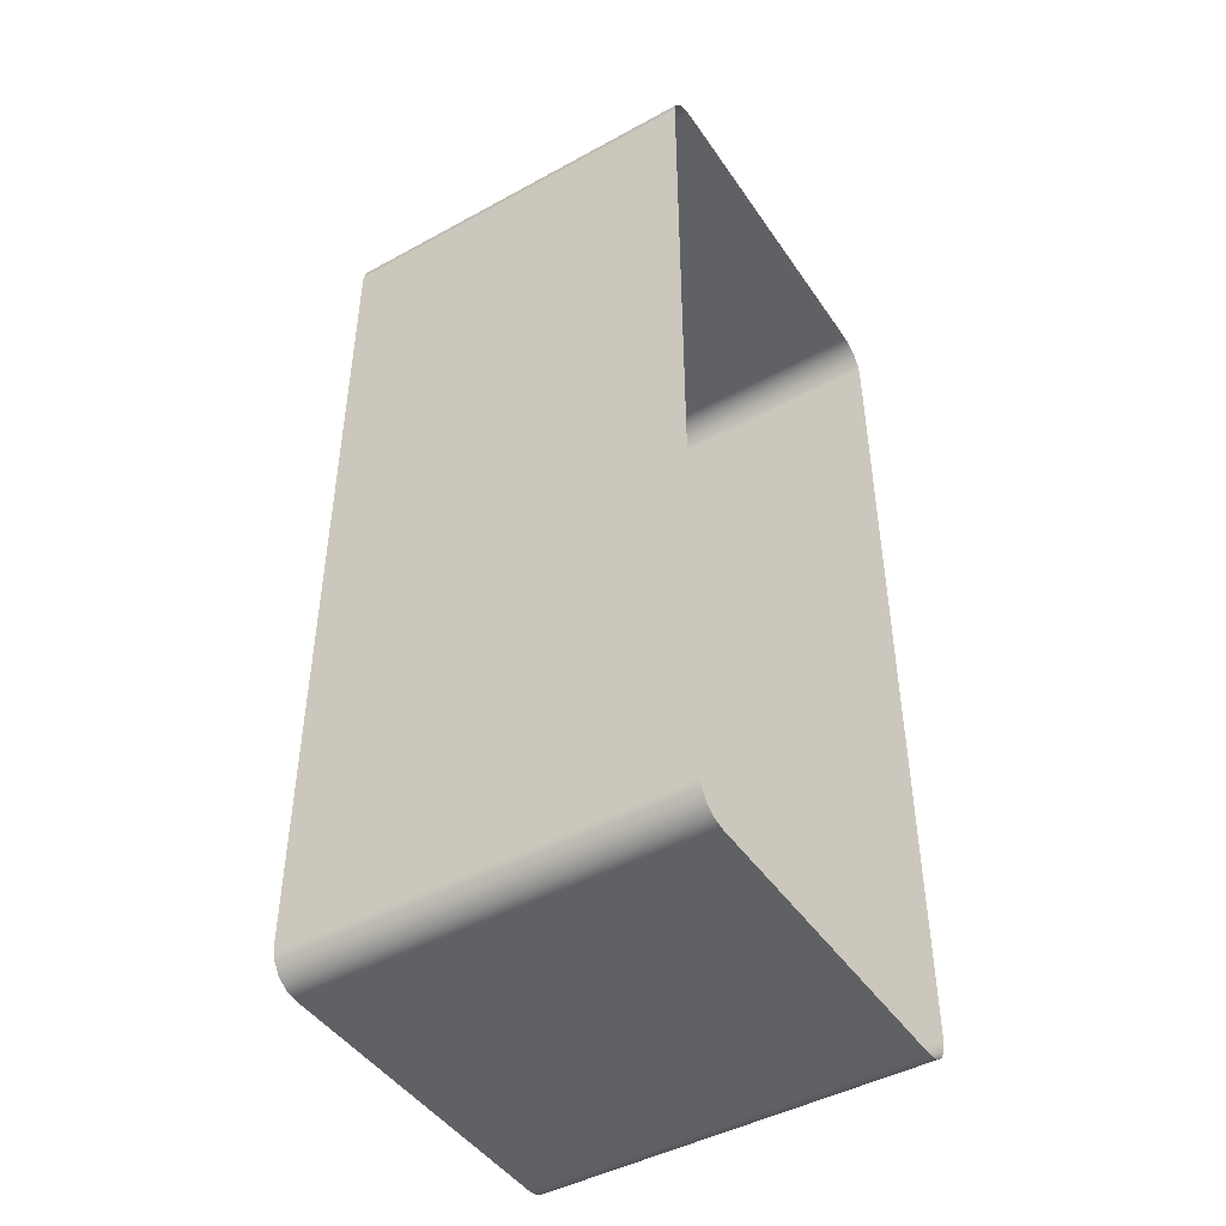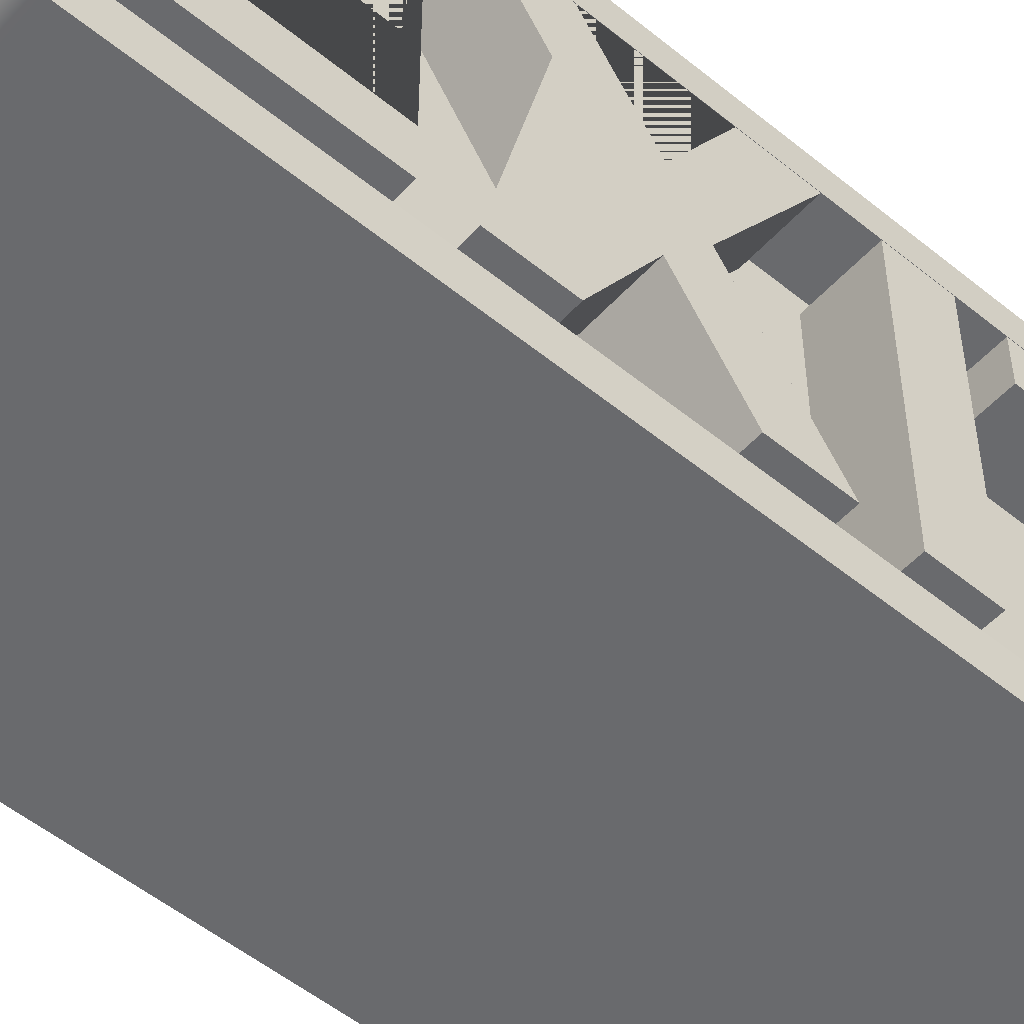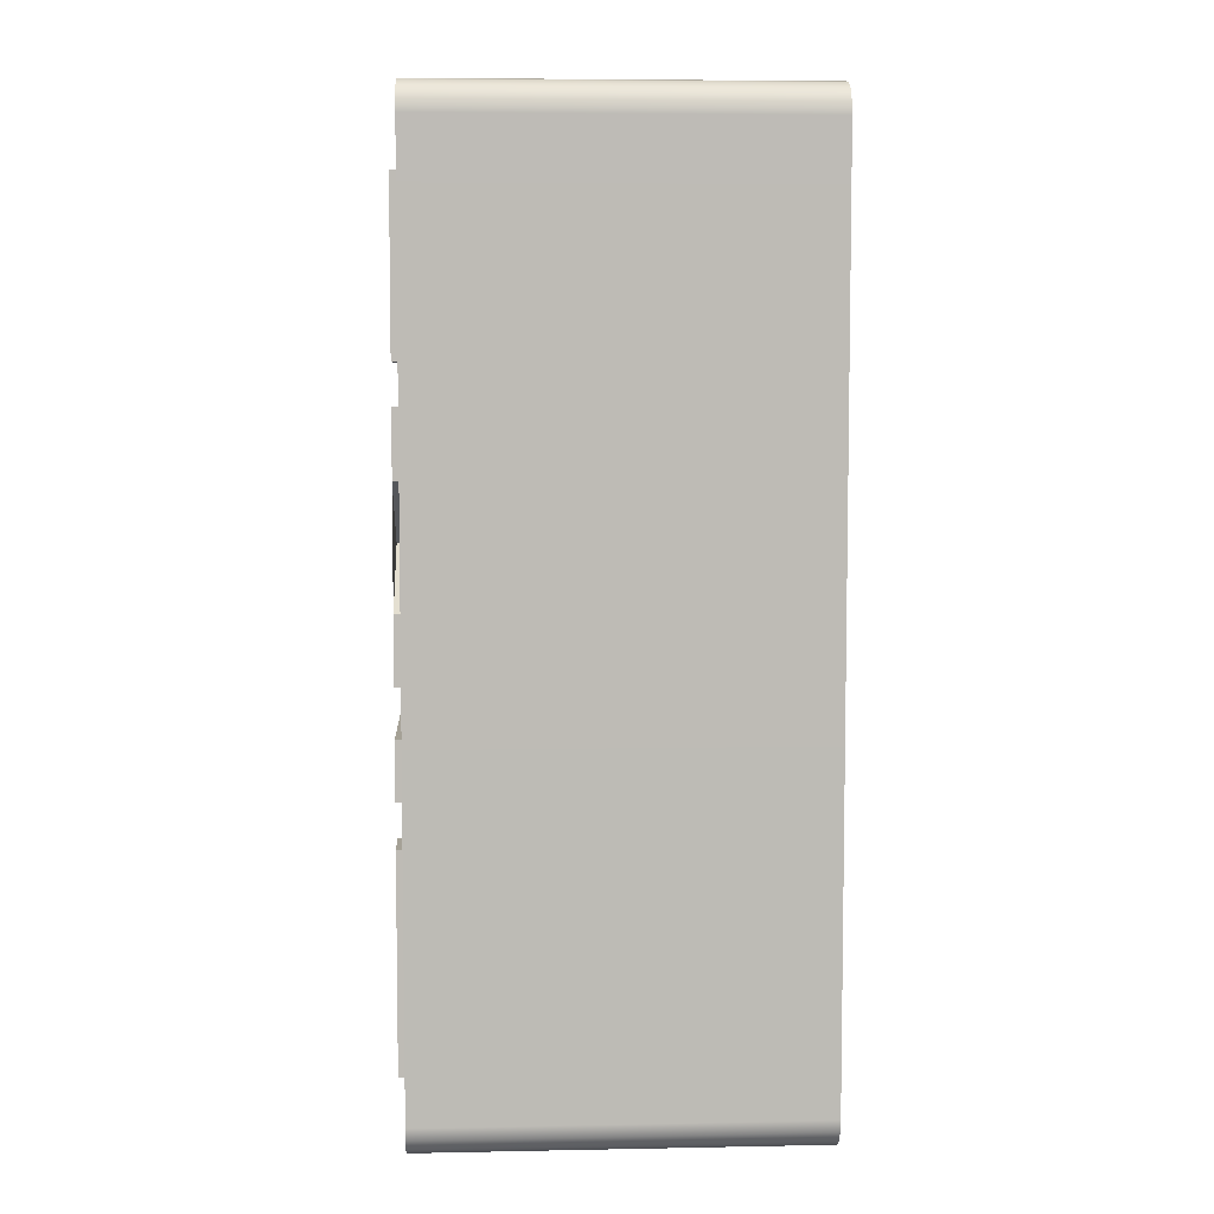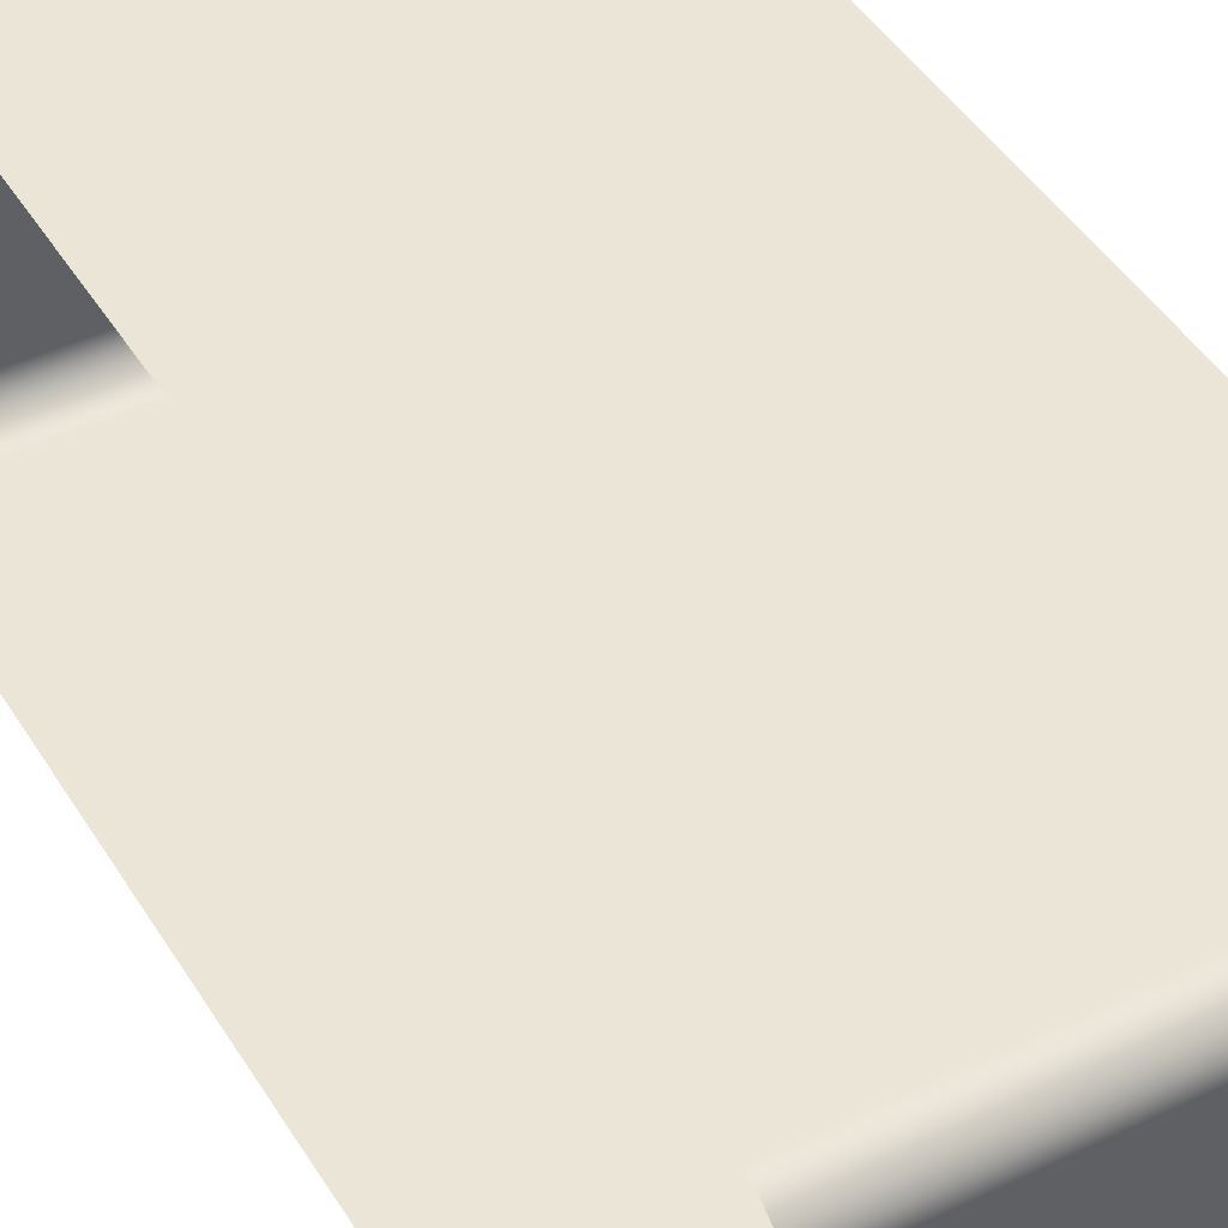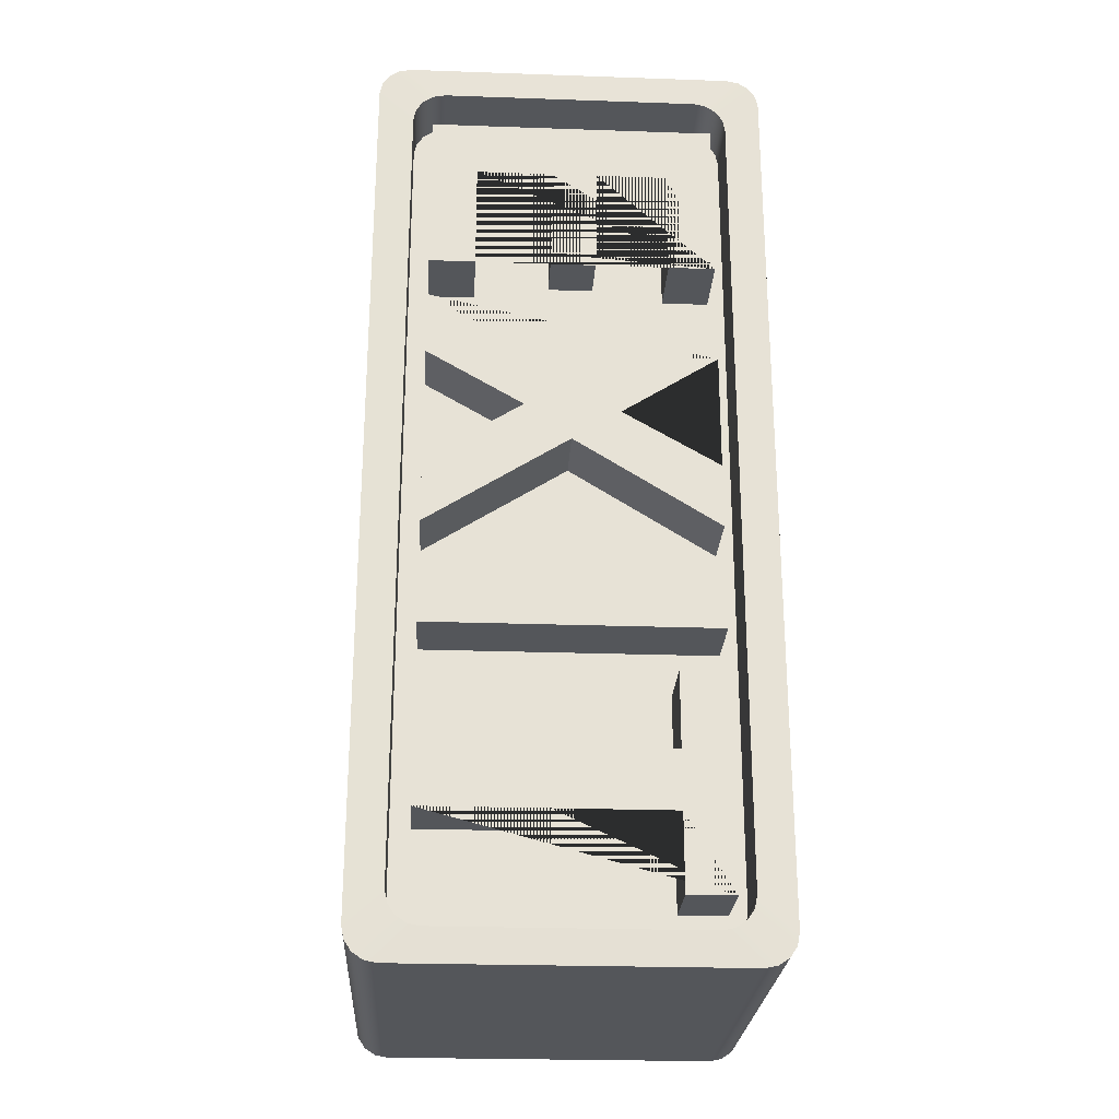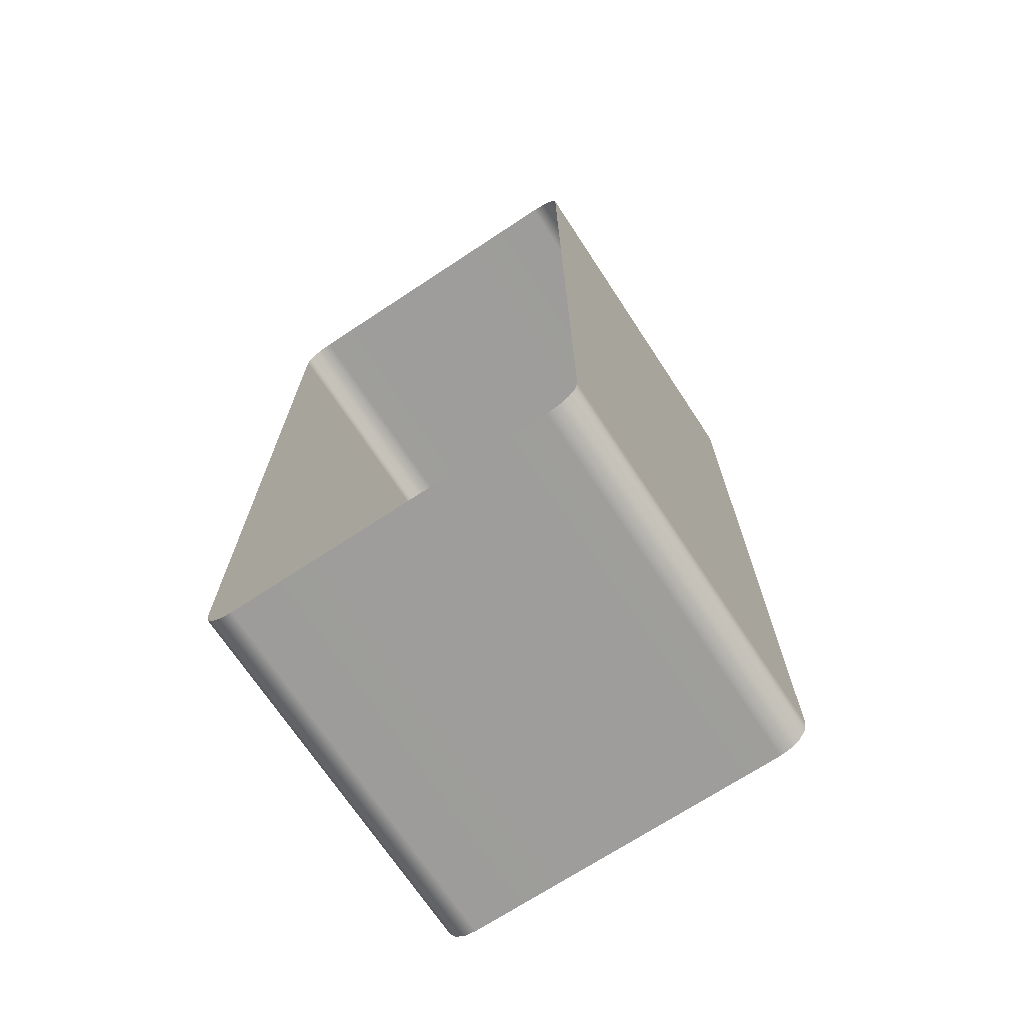
<metadata>
{"format":"obj","ext":"obj","renderer":"f3d","projection":"perspective","resolution":1024,"background":"white","views":[{"elev":-45.6,"azim":-147.8,"up":"+Z"},{"elev":-53.1,"azim":48.9,"up":"+Y"},{"elev":6.1,"azim":176.7,"up":"+Z"},{"elev":44.1,"azim":-29.4,"up":"+Y"},{"elev":-25.3,"azim":86.8,"up":"+Z"},{"elev":-70.5,"azim":-56.6,"up":"+Z"}]}
</metadata>
<code>
g default
v -1.397 -0.1066 3.178
v -1.397 -0.08885 3.267
v -1.397 -0.03828 3.343
v -1.397 0.0374 3.393
v -1.397 0.1267 3.411
v 1.397 0.1267 3.411
v 1.397 0.0374 3.393
v 1.397 -0.03828 3.343
v 1.397 -0.08885 3.267
v 1.4 -0.1066 3.178
v -1.397 2.512 3.411
v -1.397 2.602 3.393
v -1.397 2.677 3.343
v -1.397 2.728 3.267
v -1.397 2.746 3.178
v 1.397 2.746 3.178
v 1.397 2.728 3.267
v 1.397 2.677 3.343
v 1.397 2.602 3.393
v 1.397 2.512 3.411
v -1.397 2.746 -3.178
v -1.397 2.728 -3.267
v -1.397 2.677 -3.343
v -1.397 2.602 -3.393
v -1.397 2.512 -3.411
v 1.397 2.512 -3.411
v 1.397 2.602 -3.393
v 1.397 2.677 -3.343
v 1.397 2.728 -3.267
v 1.397 2.746 -3.178
v -1.397 0.1267 -3.411
v -1.397 0.0374 -3.393
v -1.397 -0.03828 -3.343
v -1.397 -0.08885 -3.267
v -1.397 -0.1066 -3.178
v 1.399 -0.1066 -3.178
v 1.397 -0.08885 -3.267
v 1.397 -0.03828 -3.343
v 1.397 0.0374 -3.393
v 1.397 0.1267 -3.411
v 1.397 -0.08882 -3.267
v 1.397 -0.03819 -3.343
v 1.397 0.03759 -3.393
v 1.397 0.127 -3.411
v 1.404 0.1522 -2.945
v 1.404 0.17 -3.034
v 1.404 0.2206 -3.11
v 1.404 0.2963 -3.16
v 1.404 0.3856 -3.178
v 1.397 -0.08882 3.267
v 1.397 -0.03819 3.343
v 1.397 0.03759 3.393
v 1.397 0.127 3.411
v 1.404 0.3856 3.178
v 1.404 0.2963 3.16
v 1.404 0.2206 3.11
v 1.404 0.17 3.034
v 1.404 0.1522 2.945
v 1.397 2.512 -3.411
v 1.397 2.601 -3.393
v 1.397 2.677 -3.343
v 1.397 2.728 -3.267
v 1.397 2.746 -3.178
v 1.404 2.253 -3.178
v 1.404 2.343 -3.16
v 1.404 2.418 -3.11
v 1.404 2.469 -3.034
v 1.404 2.487 -2.945
v 1.397 2.746 3.178
v 1.397 2.728 3.267
v 1.397 2.677 3.343
v 1.397 2.601 3.393
v 1.397 2.512 3.411
v 1.404 2.487 2.945
v 1.404 2.469 3.034
v 1.404 2.418 3.11
v 1.404 2.343 3.16
v 1.404 2.253 3.178
v 0.9759 0.3855 -3.178
v 0.9759 0.1522 -2.945
v 0.9759 0.1699 -3.034
v 0.9759 0.2205 -3.11
v 0.9759 0.2962 -3.16
v 0.9759 0.3855 3.178
v 0.9759 0.2962 3.16
v 0.9759 0.2205 3.11
v 0.9759 0.1699 3.034
v 0.9759 0.1522 2.945
v 0.9759 2.487 -2.945
v 0.9759 2.253 -3.178
v 0.9759 2.343 -3.16
v 0.9759 2.418 -3.11
v 0.9759 2.469 -3.034
v 0.9759 2.253 3.178
v 0.9759 2.487 2.945
v 0.9759 2.469 3.034
v 0.9759 2.418 3.11
v 0.9759 2.343 3.16
v 0.8036 2.364 1.673
v 0.8036 2.364 2.87
v 0.8036 0.2984 2.87
v 0.8036 0.2984 1.673
v 0.8036 0.6353 1.673
v 0.8036 0.6353 2.456
v 0.8036 1.182 2.456
v 0.8036 1.182 1.761
v 0.8036 1.51 1.761
v 0.8036 1.51 2.456
v 0.8036 2.027 2.456
v 0.8036 2.027 1.673
v 0.8036 2.361 0.919
v 0.8036 2.361 1.395
v 0.8036 1.339 0.7358
v 0.8036 0.2984 1.386
v 0.8036 0.2984 0.919
v 0.8036 0.9929 0.5141
v 0.8036 0.2984 0.06781
v 0.8036 0.2984 -0.408
v 0.8036 1.324 0.2511
v 0.8036 2.361 -0.3962
v 0.8036 2.361 0.07077
v 0.8036 1.67 0.4727
v 0.8036 2.361 -1.15
v 0.8036 2.361 -0.7361
v 0.8036 0.2984 -0.7361
v 0.8036 0.2984 -1.15
v 0.8036 2.361 -2.968
v 0.8036 2.361 -1.454
v 0.8036 2.027 -1.454
v 0.8036 2.027 -2.004
v 0.8036 0.2984 -2.004
v 0.8036 0.2984 -2.418
v 0.8036 2.027 -2.418
v 0.8036 2.027 -2.968
v 1.454 2.364 1.673
v 1.454 2.364 2.87
v 1.454 0.2984 2.87
v 1.454 0.2984 1.673
v 1.454 0.6353 1.673
v 1.454 0.6353 2.456
v 1.454 1.182 2.456
v 1.454 1.182 1.761
v 1.454 1.51 1.761
v 1.454 1.51 2.456
v 1.454 2.027 2.456
v 1.454 2.027 1.673
v 1.454 2.361 0.919
v 1.454 2.361 1.395
v 1.454 1.339 0.7358
v 1.454 0.2984 1.386
v 1.454 0.2984 0.919
v 1.454 0.9929 0.5141
v 1.454 0.2984 0.06781
v 1.454 0.2984 -0.408
v 1.454 1.324 0.2511
v 1.454 2.361 -0.3962
v 1.454 2.361 0.07077
v 1.454 1.67 0.4727
v 1.454 2.361 -1.15
v 1.454 2.361 -0.7361
v 1.454 0.2984 -0.7361
v 1.454 0.2984 -1.15
v 1.454 2.361 -2.968
v 1.454 2.361 -1.454
v 1.454 2.027 -1.454
v 1.454 2.027 -2.004
v 1.454 0.2984 -2.004
v 1.454 0.2984 -2.418
v 1.454 2.027 -2.418
v 1.454 2.027 -2.968
g pCube2
f 5 4 7 6
f 4 3 8 7
f 3 2 9 8
f 2 1 10 9
f 15 14 17 16
f 14 13 18 17
f 13 12 19 18
f 12 11 20 19
f 25 24 27 26
f 24 23 28 27
f 23 22 29 28
f 22 21 30 29
f 35 34 37 36
f 34 33 38 37
f 33 32 39 38
f 32 31 40 39
f 53 52 55 54
f 52 51 56 55
f 51 50 57 56
f 50 10 58 57
f 5 6 20 11
f 15 16 30 21
f 25 26 40 31
f 35 36 10 1
f 10 36 45 58
f 44 40 26 59
f 44 59 64 49
f 63 30 16 69
f 63 69 74 68
f 73 53 54 78
f 58 45 80 88
f 49 64 90 79
f 68 74 95 89
f 78 54 84 94
f 94 84 85 86 87 88 80 81 82 83 79 90 91 92 93 89 95 96 97 98
f 43 44 49 48
f 42 43 48 47
f 36 41 46 45
f 41 42 47 46
f 48 49 79 83
f 47 48 83 82
f 45 46 81 80
f 46 47 82 81
f 57 58 88 87
f 56 57 87 86
f 54 55 85 84
f 55 56 86 85
f 62 63 68 67
f 61 62 67 66
f 59 60 65 64
f 60 61 66 65
f 67 68 89 93
f 66 67 93 92
f 64 65 91 90
f 65 66 92 91
f 72 73 78 77
f 71 72 77 76
f 69 70 75 74
f 70 71 76 75
f 77 78 94 98
f 76 77 98 97
f 74 75 96 95
f 75 76 97 96
f 99 100 136 135
f 100 101 137 136
f 101 102 138 137
f 102 103 139 138
f 103 104 140 139
f 104 105 141 140
f 105 106 142 141
f 106 107 143 142
f 107 108 144 143
f 108 109 145 144
f 109 110 146 145
f 110 99 135 146
f 135 136 137 138 139 140 141 142 143 144 145 146
f 111 112 148 147
f 112 113 149 148
f 113 114 150 149
f 114 115 151 150
f 115 116 152 151
f 116 117 153 152
f 117 118 154 153
f 118 119 155 154
f 119 120 156 155
f 120 121 157 156
f 121 122 158 157
f 122 111 147 158
f 147 148 149 150 151 152 153 154 155 156 157 158
f 123 124 160 159
f 124 125 161 160
f 125 126 162 161
f 126 123 159 162
f 159 160 161 162
f 127 128 164 163
f 128 129 165 164
f 129 130 166 165
f 130 131 167 166
f 131 132 168 167
f 132 133 169 168
f 133 134 170 169
f 134 127 163 170
f 163 164 165 166 167 168 169 170

</code>
